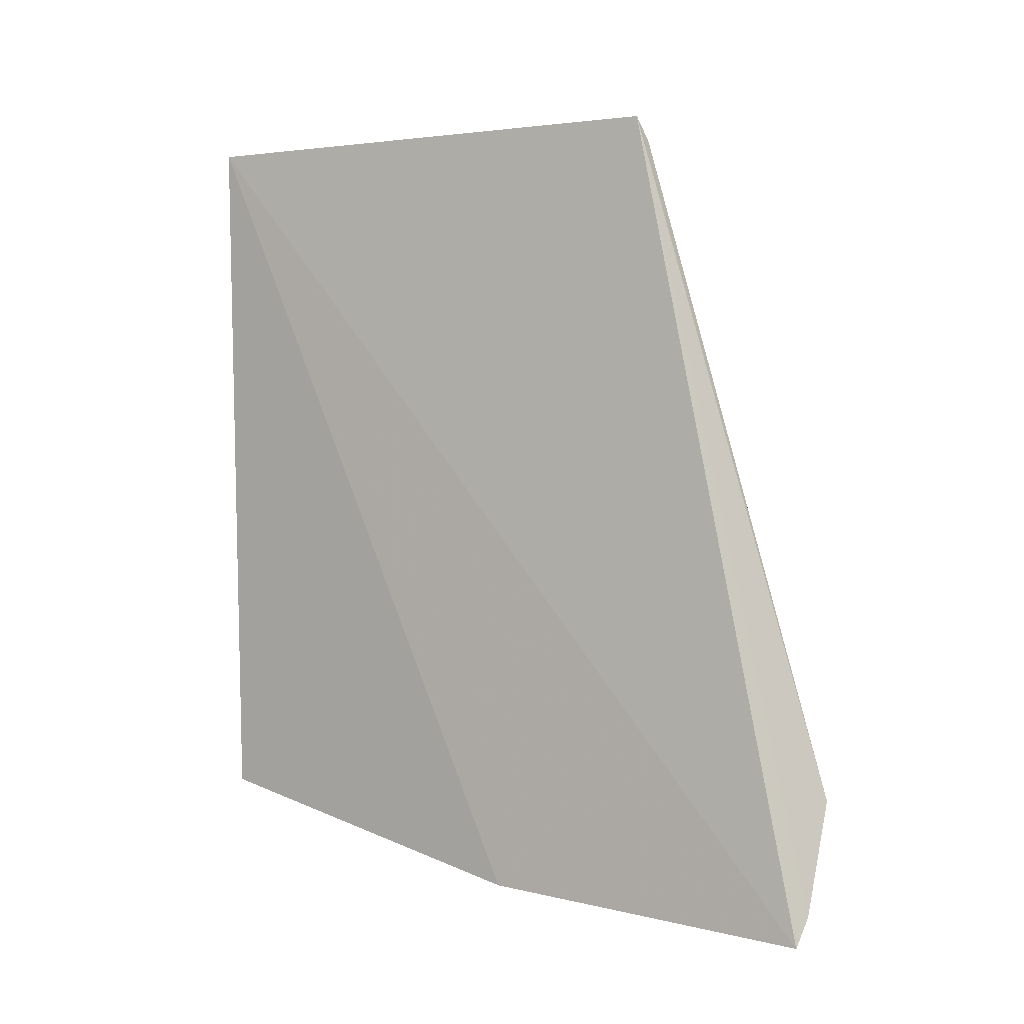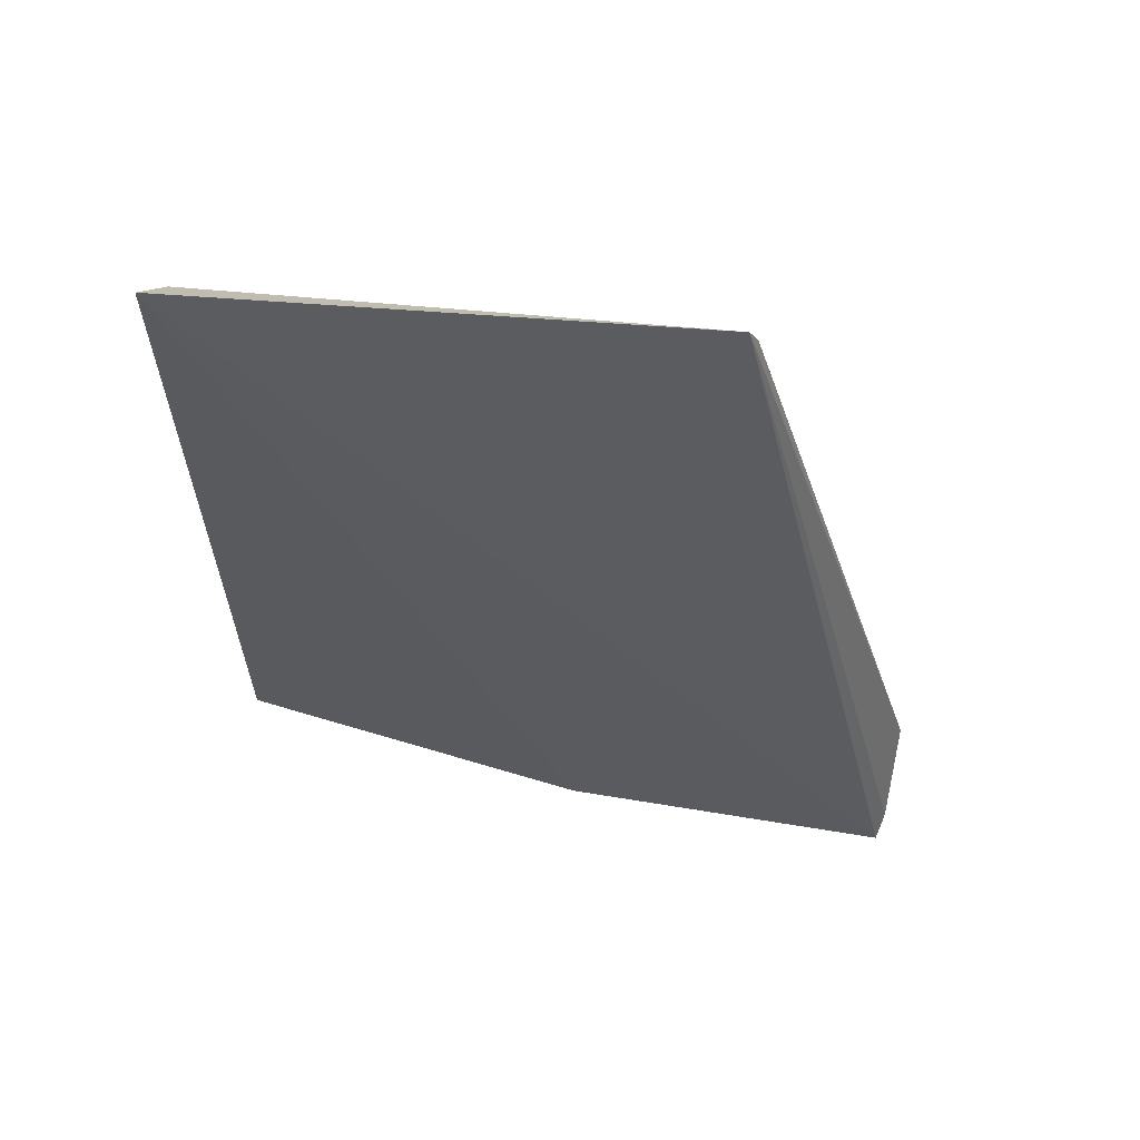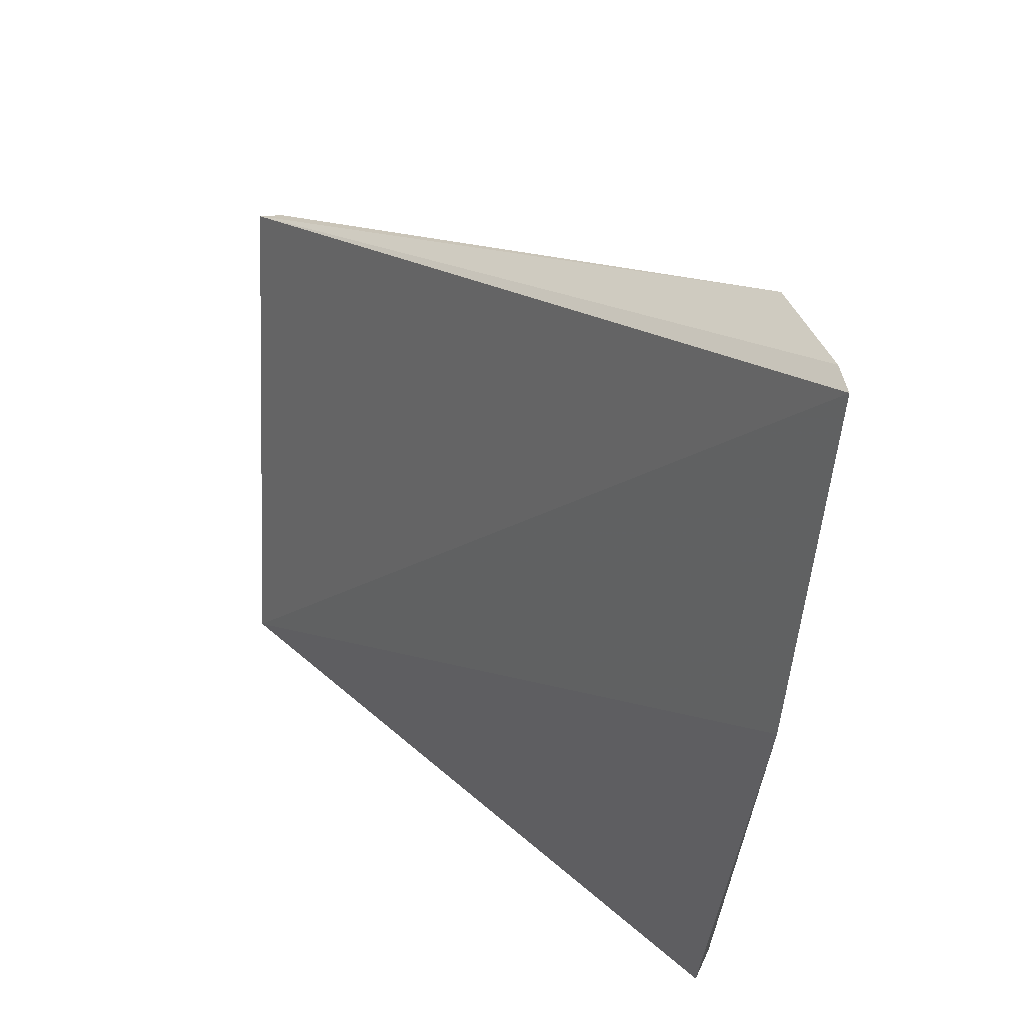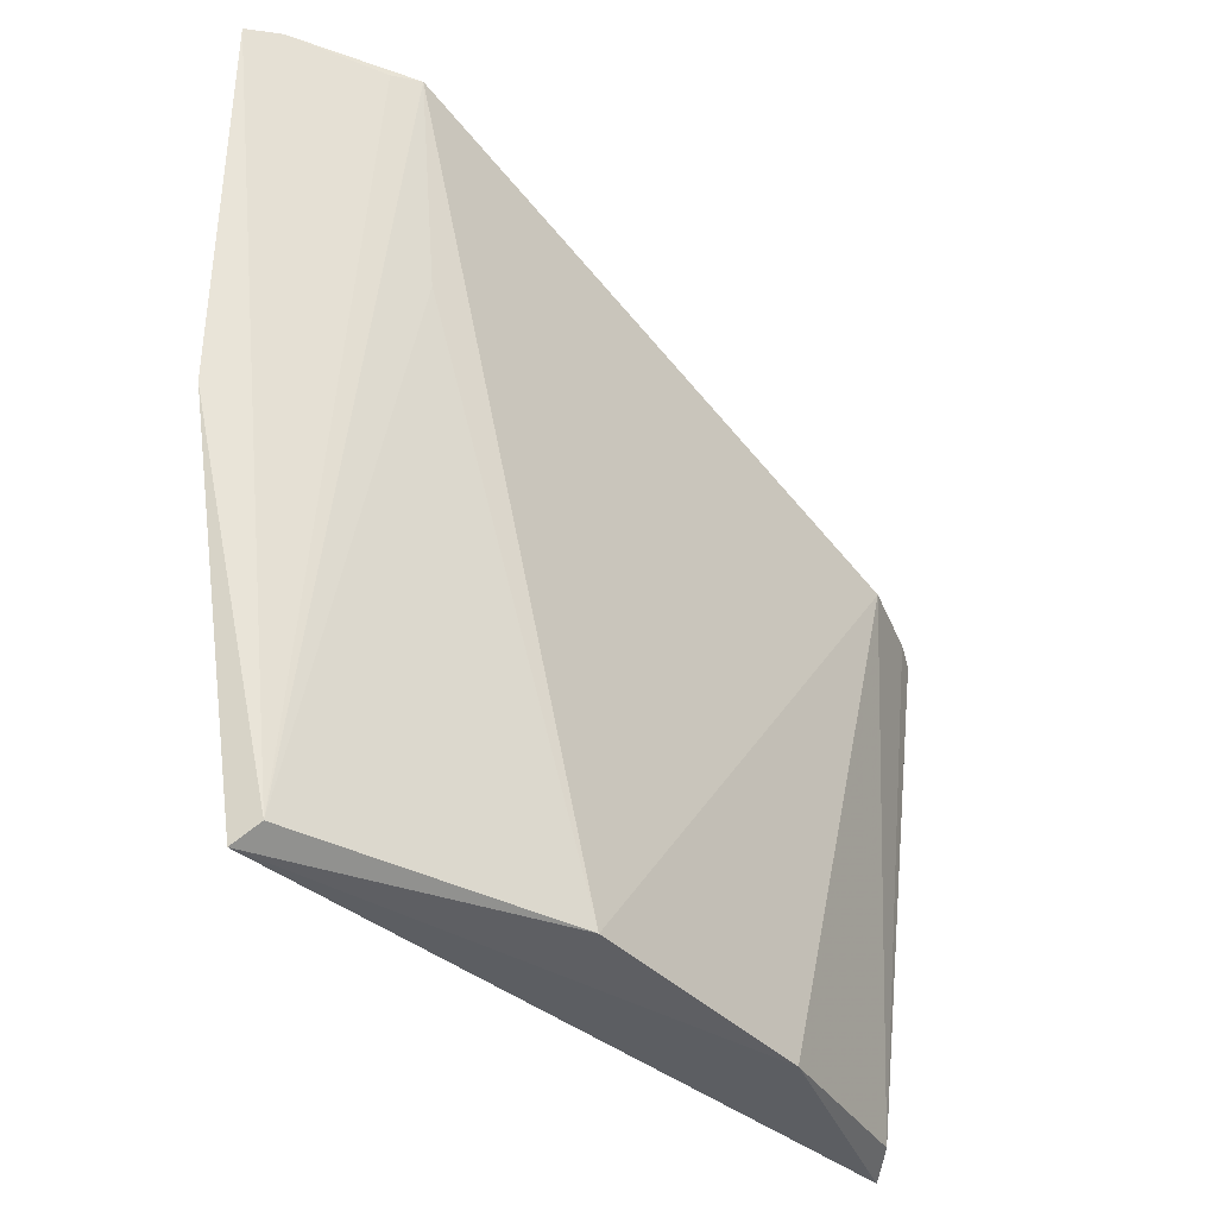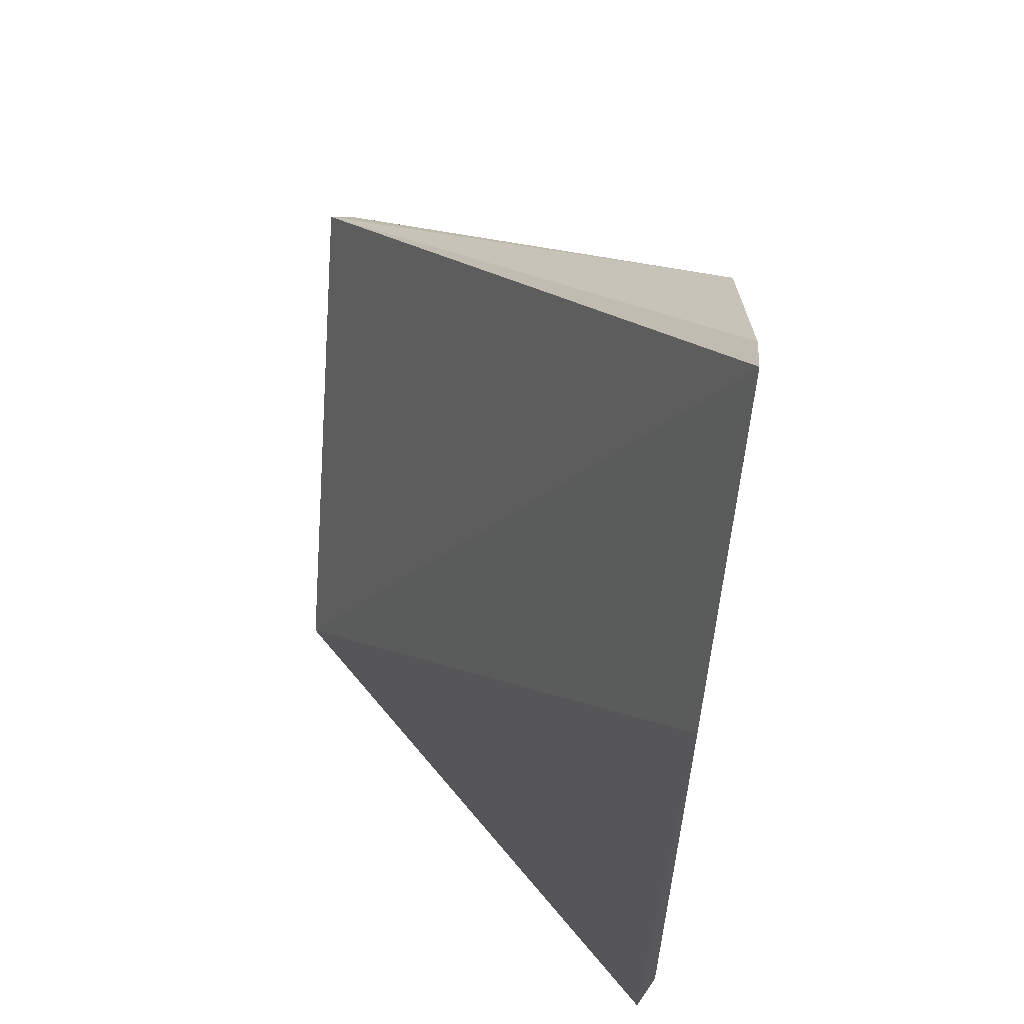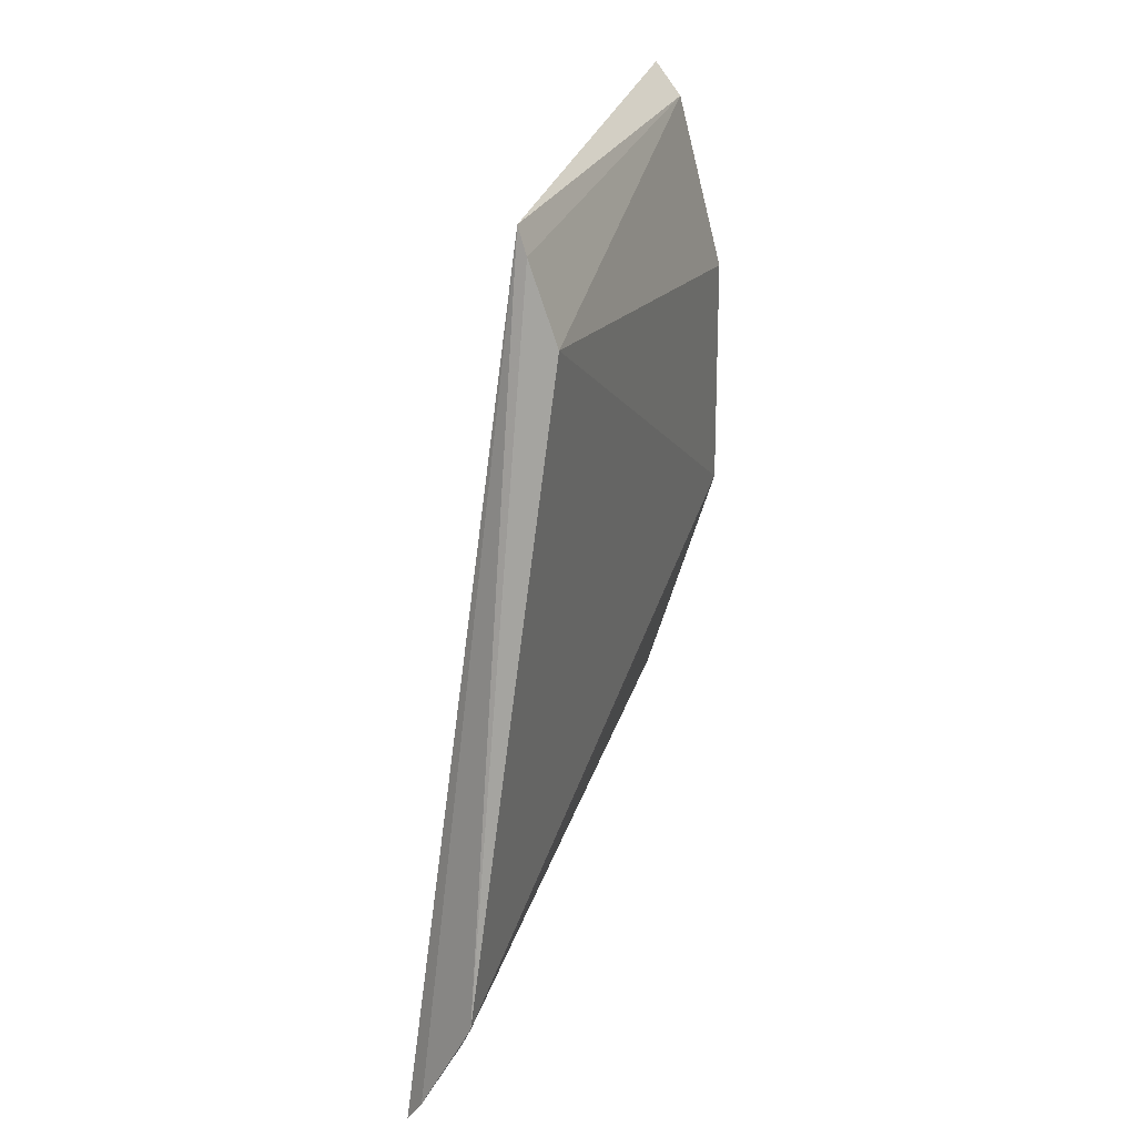
<metadata>
{"format":"obj","ext":"obj","renderer":"f3d","projection":"perspective","resolution":1024,"background":"white","views":[{"elev":5.7,"azim":-56.8,"up":"+Y"},{"elev":59.8,"azim":-77.2,"up":"+Y"},{"elev":36.4,"azim":-40.8,"up":"+Z"},{"elev":-34.8,"azim":40.9,"up":"+Z"},{"elev":31.5,"azim":-29.4,"up":"+Z"},{"elev":31.3,"azim":21.3,"up":"+Y"}]}
</metadata>
<code>
v 0.173 -0.111 -0.3105
v 0.1882 -0.03221 -0.4636
v 0.1882 -0.08089 -0.3105
v 0.1812 0.0735 -0.357
v 0.1689 0.06828 -0.4689
v 0.1903 0.05066 -0.3547
v 0.1768 -0.1048 -0.3096
v 0.1669 -0.09175 -0.4655
v 0.1837 0.0681 -0.3554
v 0.1863 0.02198 -0.4669
v 0.1672 -0.1073 -0.3857
v 0.1723 -0.08983 -0.4621
v 0.1759 0.0621 -0.4658
v 0.1864 -0.07439 -0.3542
v 0.1857 -0.08677 -0.3118
f 5 1 4
f 6 3 2
f 7 3 4
f 7 4 1
f 9 4 3
f 9 3 6
f 10 6 2
f 10 8 5
f 10 2 8
f 11 1 5
f 11 5 8
f 12 8 2
f 12 11 8
f 12 7 1
f 12 1 11
f 13 9 6
f 13 5 4
f 13 4 9
f 13 10 5
f 13 6 10
f 14 12 2
f 14 2 3
f 14 3 12
f 15 12 3
f 15 3 7
f 15 7 12

</code>
